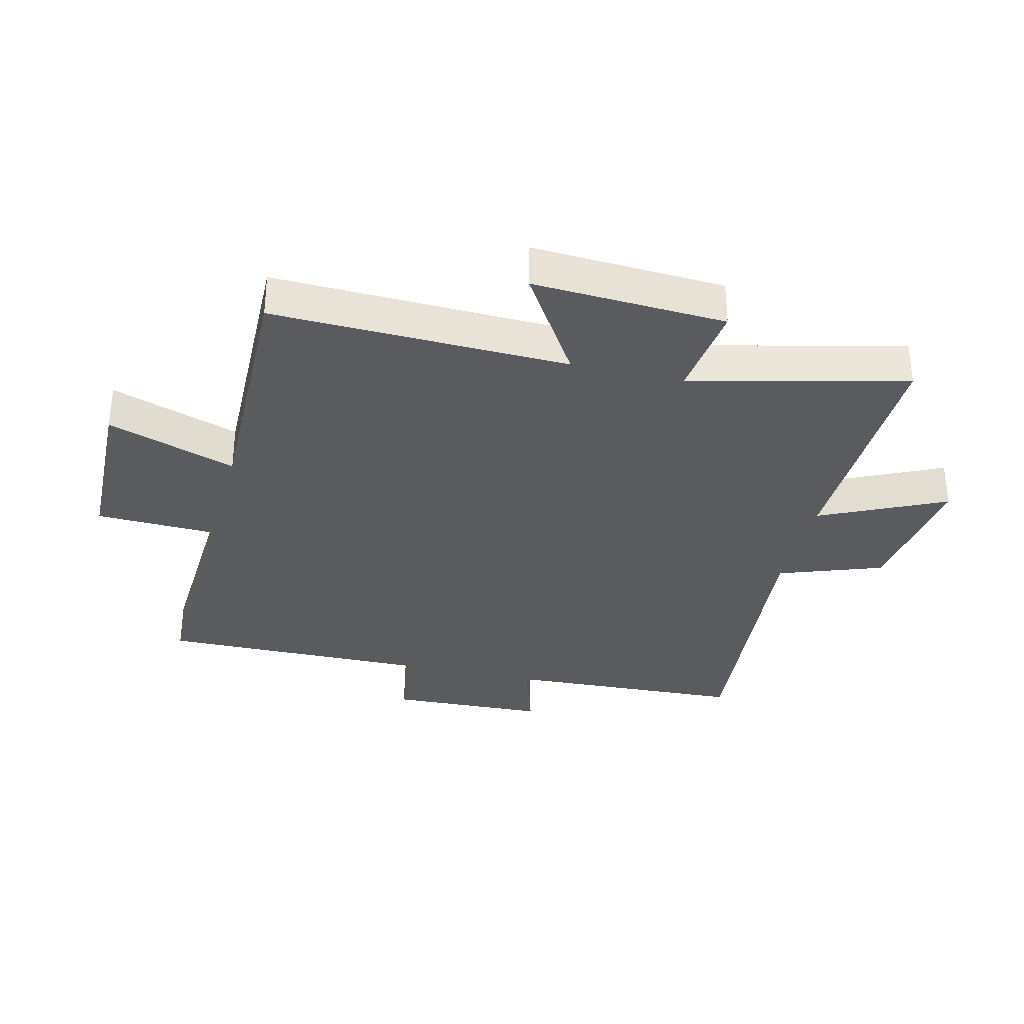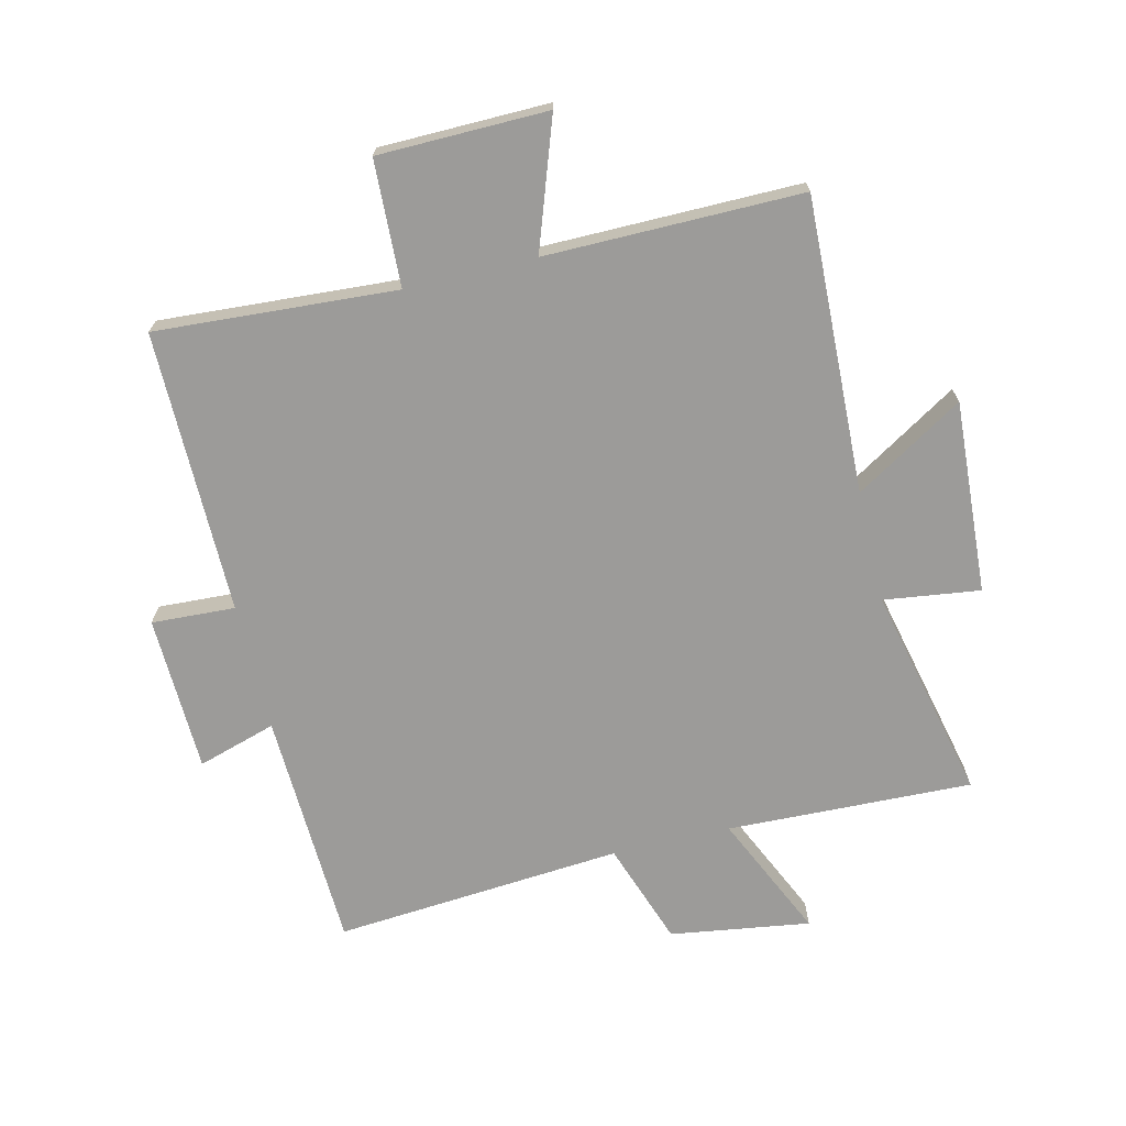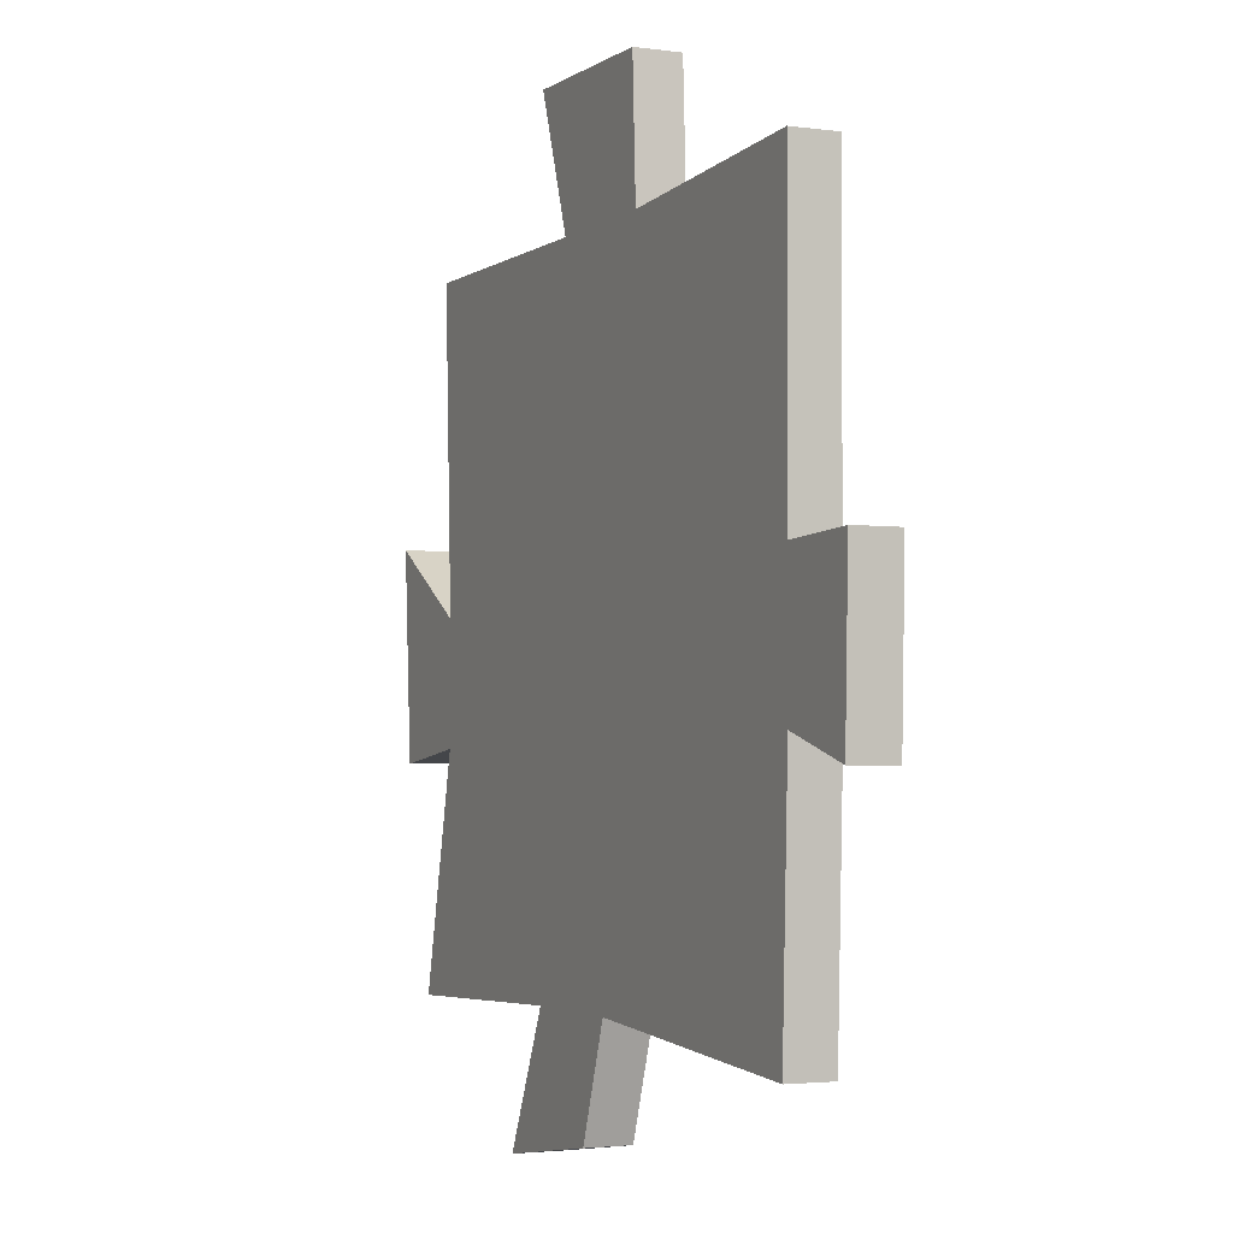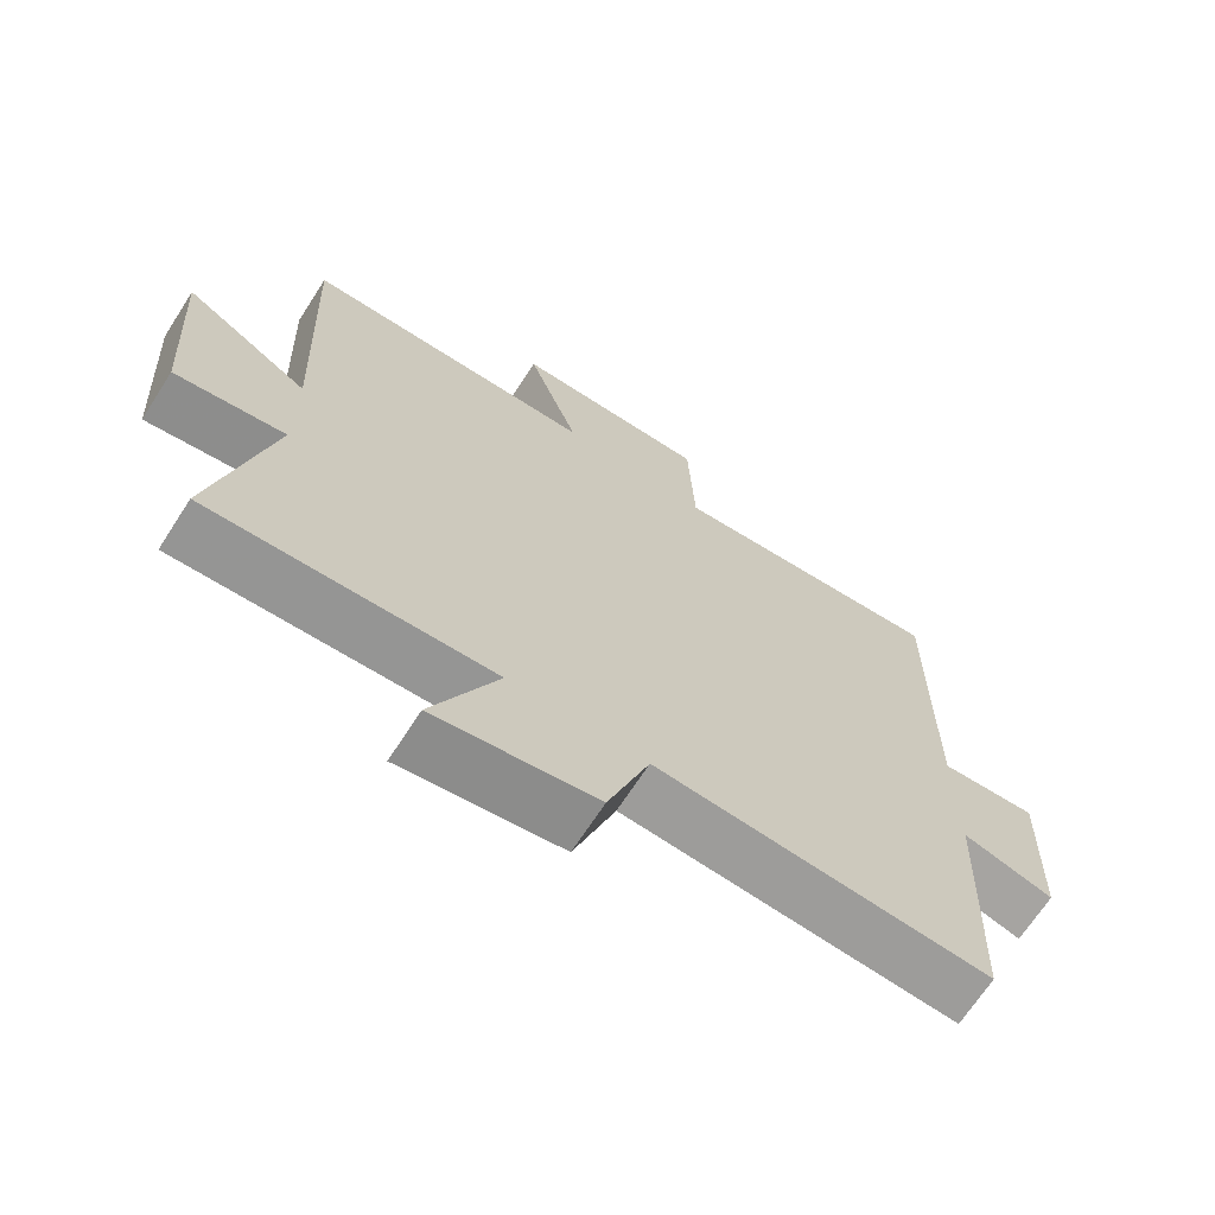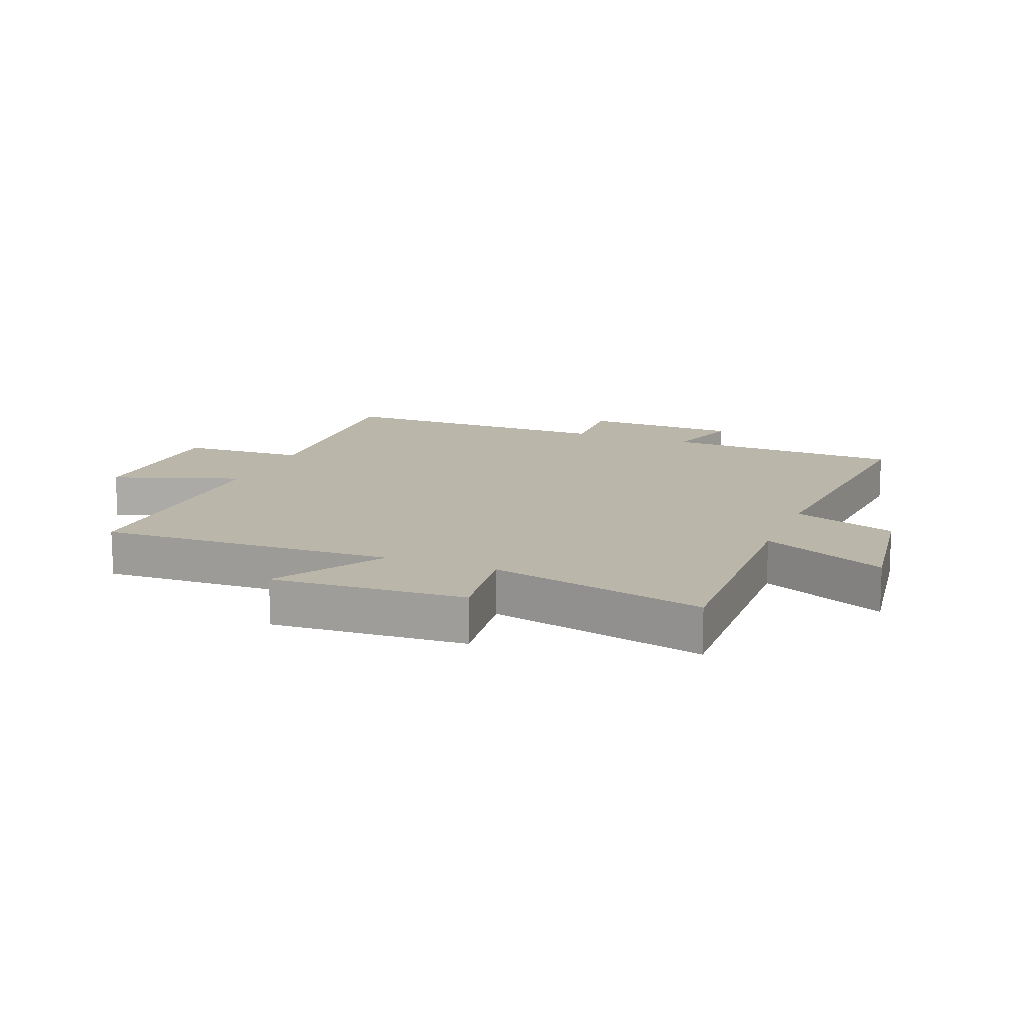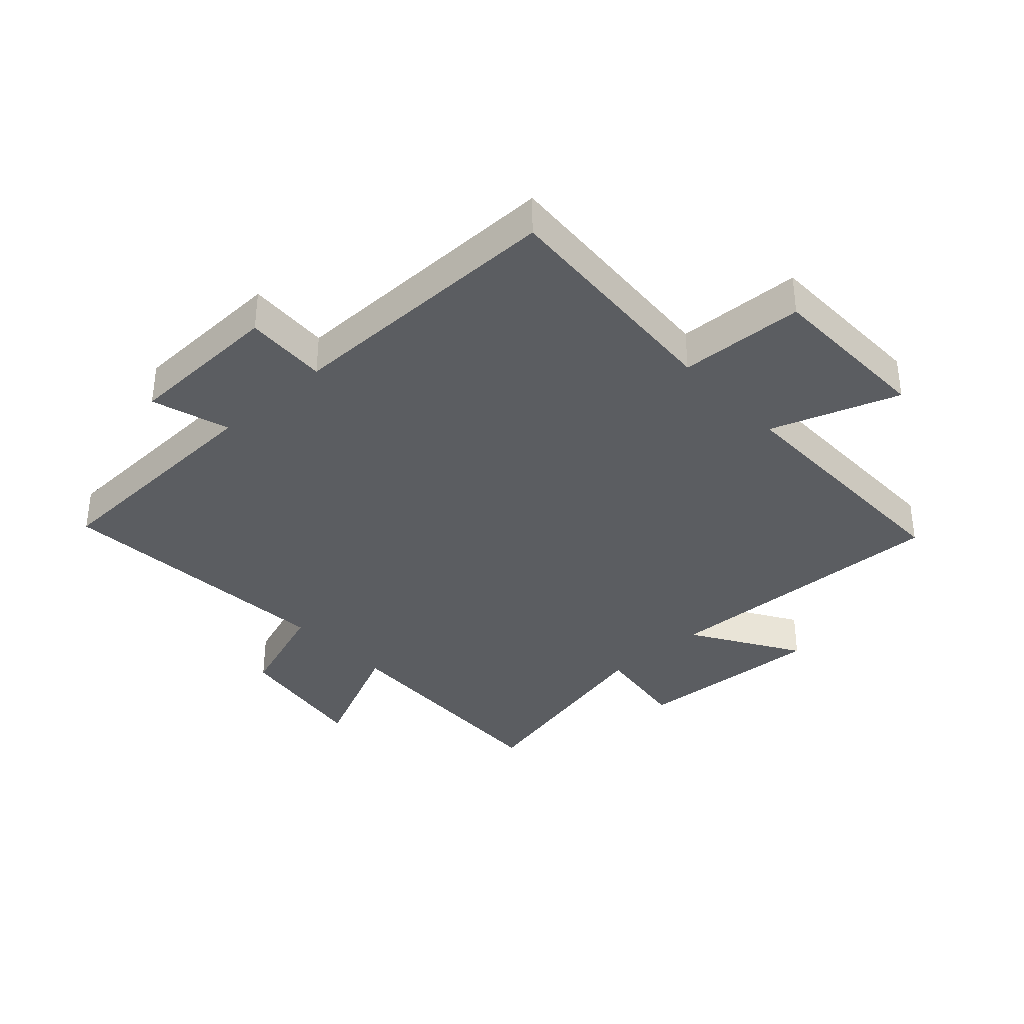
<metadata>
{"format":"obj","ext":"obj","renderer":"f3d","projection":"perspective","resolution":1024,"background":"white","views":[{"elev":-33.3,"azim":76.9,"up":"+Y"},{"elev":-69.9,"azim":13.5,"up":"+Y"},{"elev":-2.9,"azim":-115.1,"up":"+Z"},{"elev":-68.3,"azim":147.2,"up":"+Z"},{"elev":13.8,"azim":111.8,"up":"+Y"},{"elev":-36.2,"azim":-47.3,"up":"+Y"}]}
</metadata>
<code>
v 0.58 0.07 -0.514
v 0.18 0.07 -0.5
v 0.273 0.07 -0.703
v 0.045 0.07 -0.669
v -0.014 0.07 -0.5
v -0.485 0.07 -0.537
v -0.5 0.07 -0.147
v -0.628 0.07 -0.186
v -0.636 0.07 0.07
v -0.5 0.07 0.063
v -0.502 0.07 0.526
v -0.11 0.07 0.5
v -0.101 0.07 0.705
v 0.175 0.07 0.709
v 0.102 0.07 0.5
v 0.519 0.07 0.502
v 0.5 0.07 0.021
v 0.677 0.07 0.13
v 0.657 0.07 -0.184
v 0.5 0.07 -0.163
v 0.58 0 -0.514
v 0.18 0 -0.5
v 0.273 0 -0.703
v 0.045 0 -0.669
v -0.014 0 -0.5
v -0.485 0 -0.537
v -0.5 0 -0.147
v -0.628 0 -0.186
v -0.636 0 0.07
v -0.5 0 0.063
v -0.502 0 0.526
v -0.11 0 0.5
v -0.101 0 0.705
v 0.175 0 0.709
v 0.102 0 0.5
v 0.519 0 0.502
v 0.5 0 0.021
v 0.677 0 0.13
v 0.657 0 -0.184
v 0.5 0 -0.163
f 17 18 19 20
f 15 16 17
f 15 17 20
f 12 13 14 15
f 20 1 2
f 15 20 2
f 12 15 2
f 10 11 12 2
f 7 8 9 10
f 5 6 7 10
f 2 3 4 5
f 2 5 10
f 40 39 38 37
f 37 36 35
f 40 37 35
f 35 34 33 32
f 22 21 40
f 22 40 35
f 22 35 32
f 22 32 31 30
f 30 29 28 27
f 30 27 26 25
f 25 24 23 22
f 30 25 22
f 1 21 22 2
f 2 22 23 3
f 3 23 24 4
f 4 24 25 5
f 5 25 26 6
f 6 26 27 7
f 7 27 28 8
f 8 28 29 9
f 9 29 30 10
f 10 30 31 11
f 11 31 32 12
f 12 32 33 13
f 13 33 34 14
f 14 34 35 15
f 15 35 36 16
f 16 36 37 17
f 17 37 38 18
f 18 38 39 19
f 19 39 40 20
f 20 40 21 1

</code>
